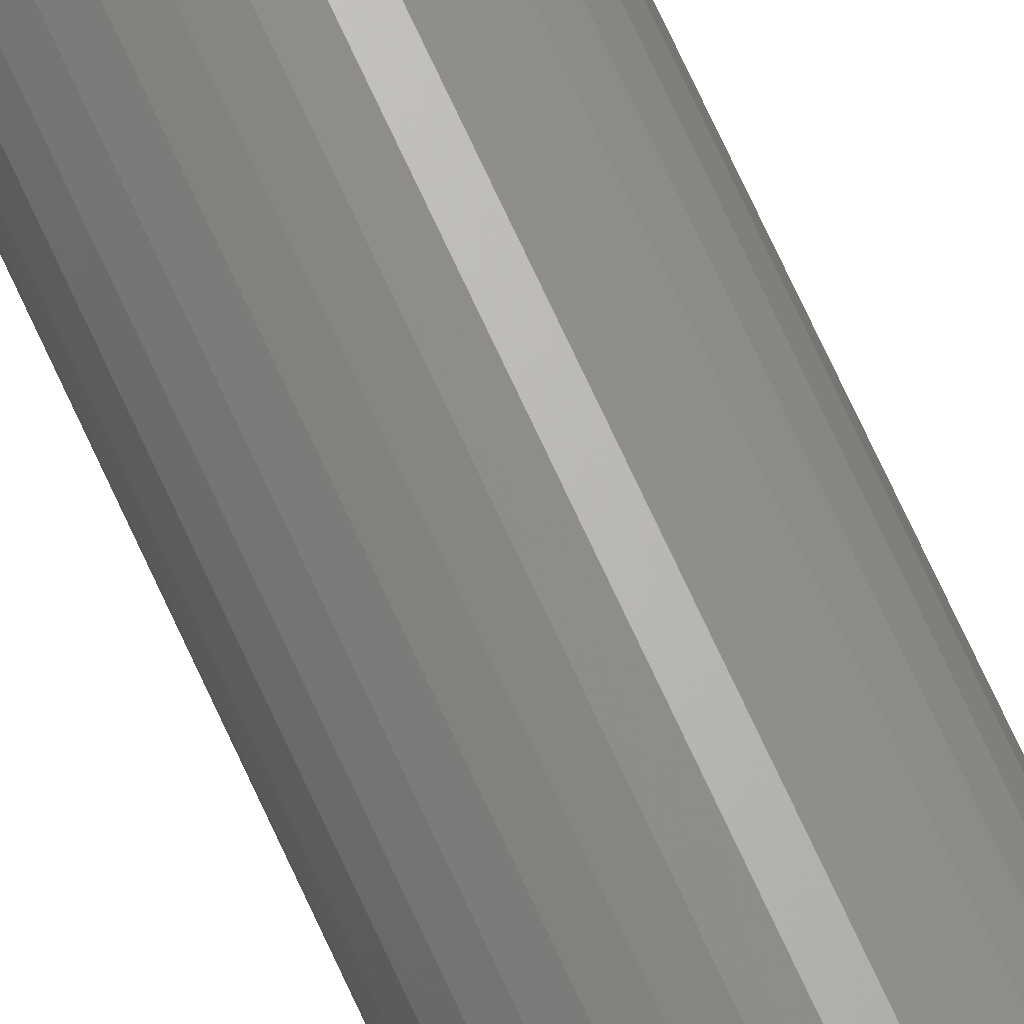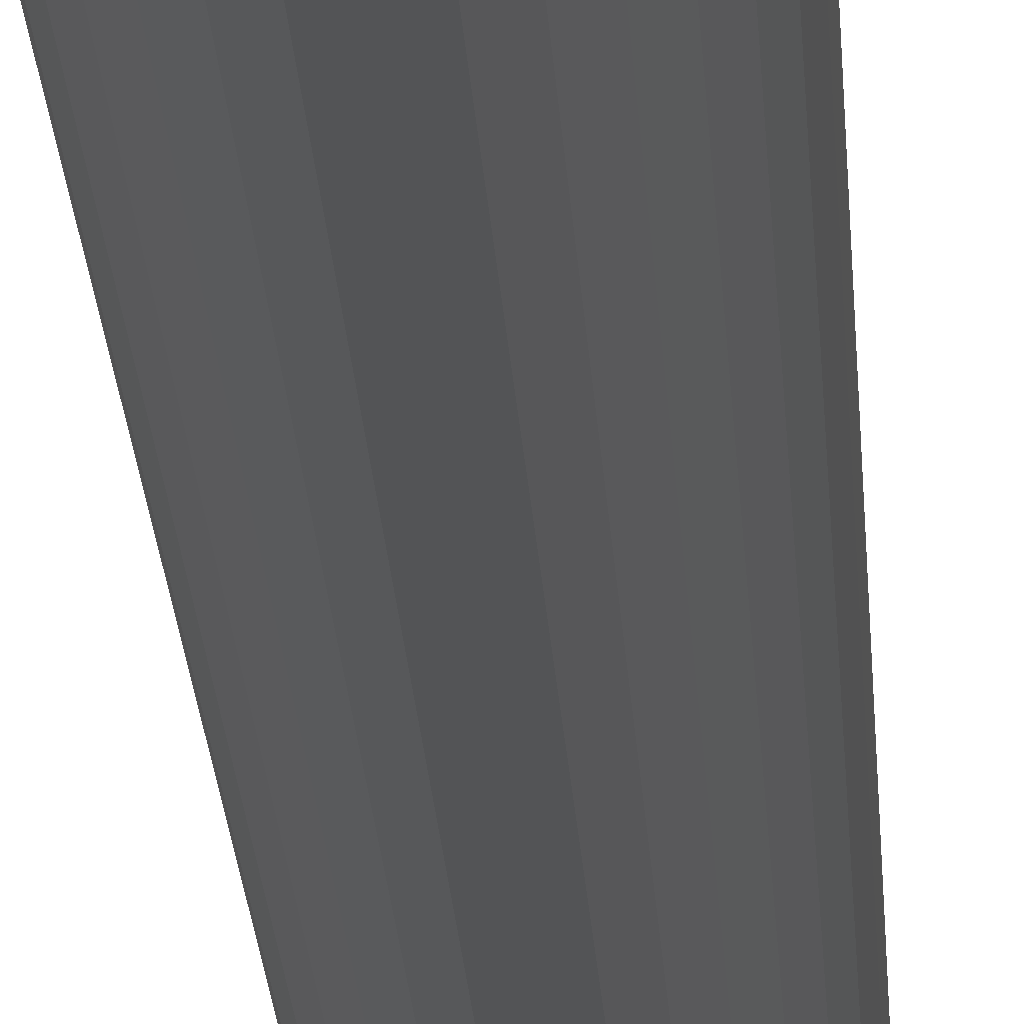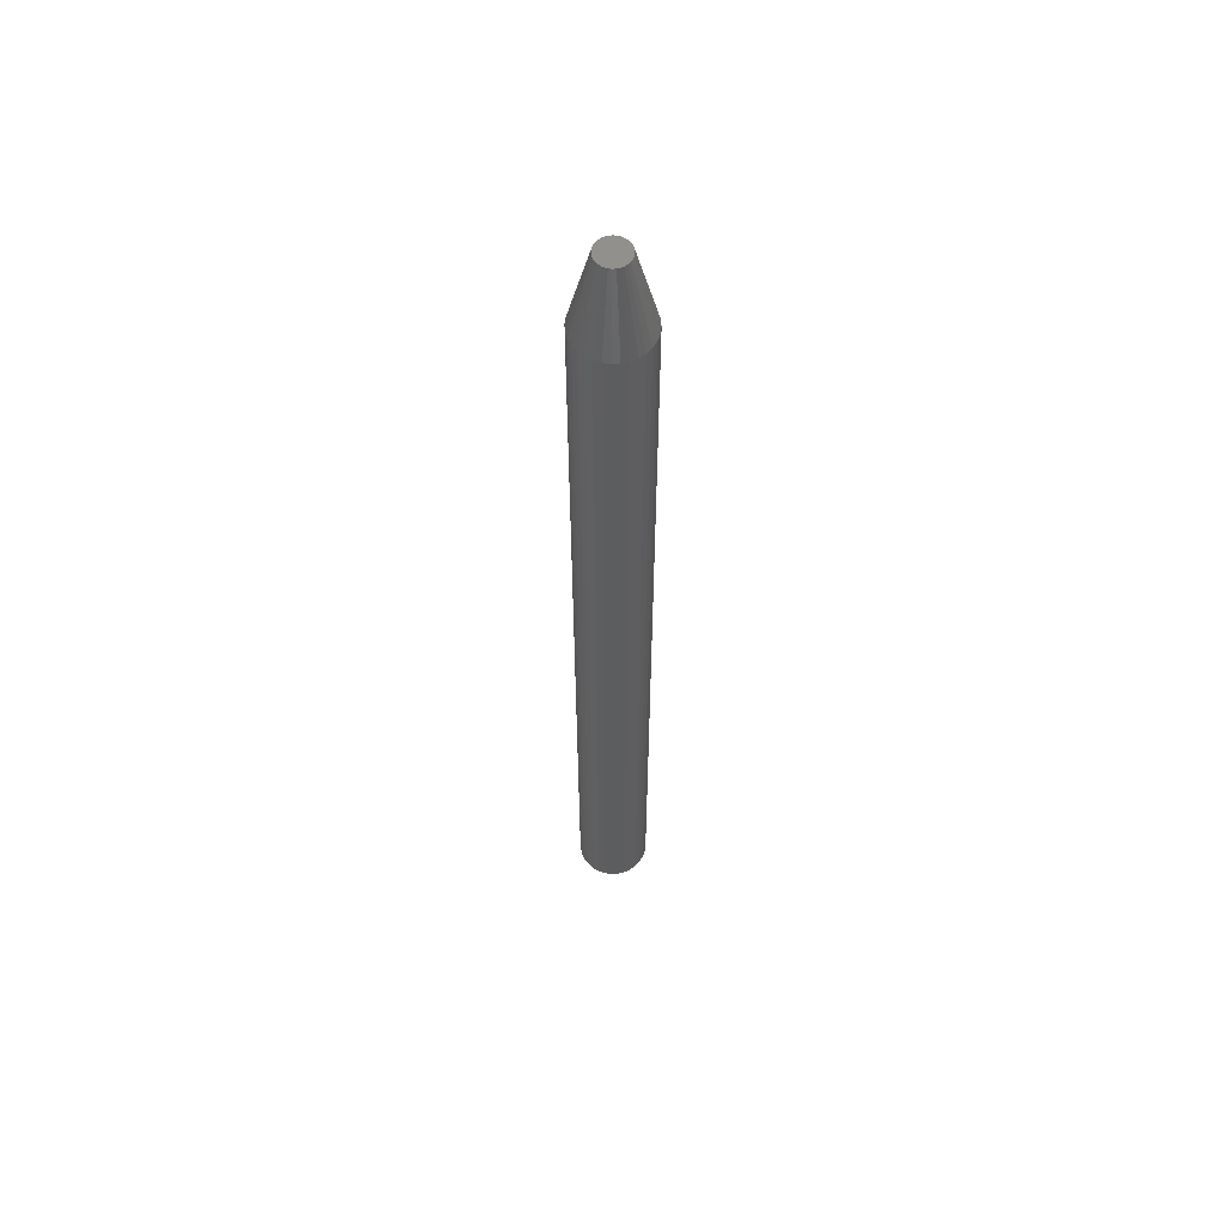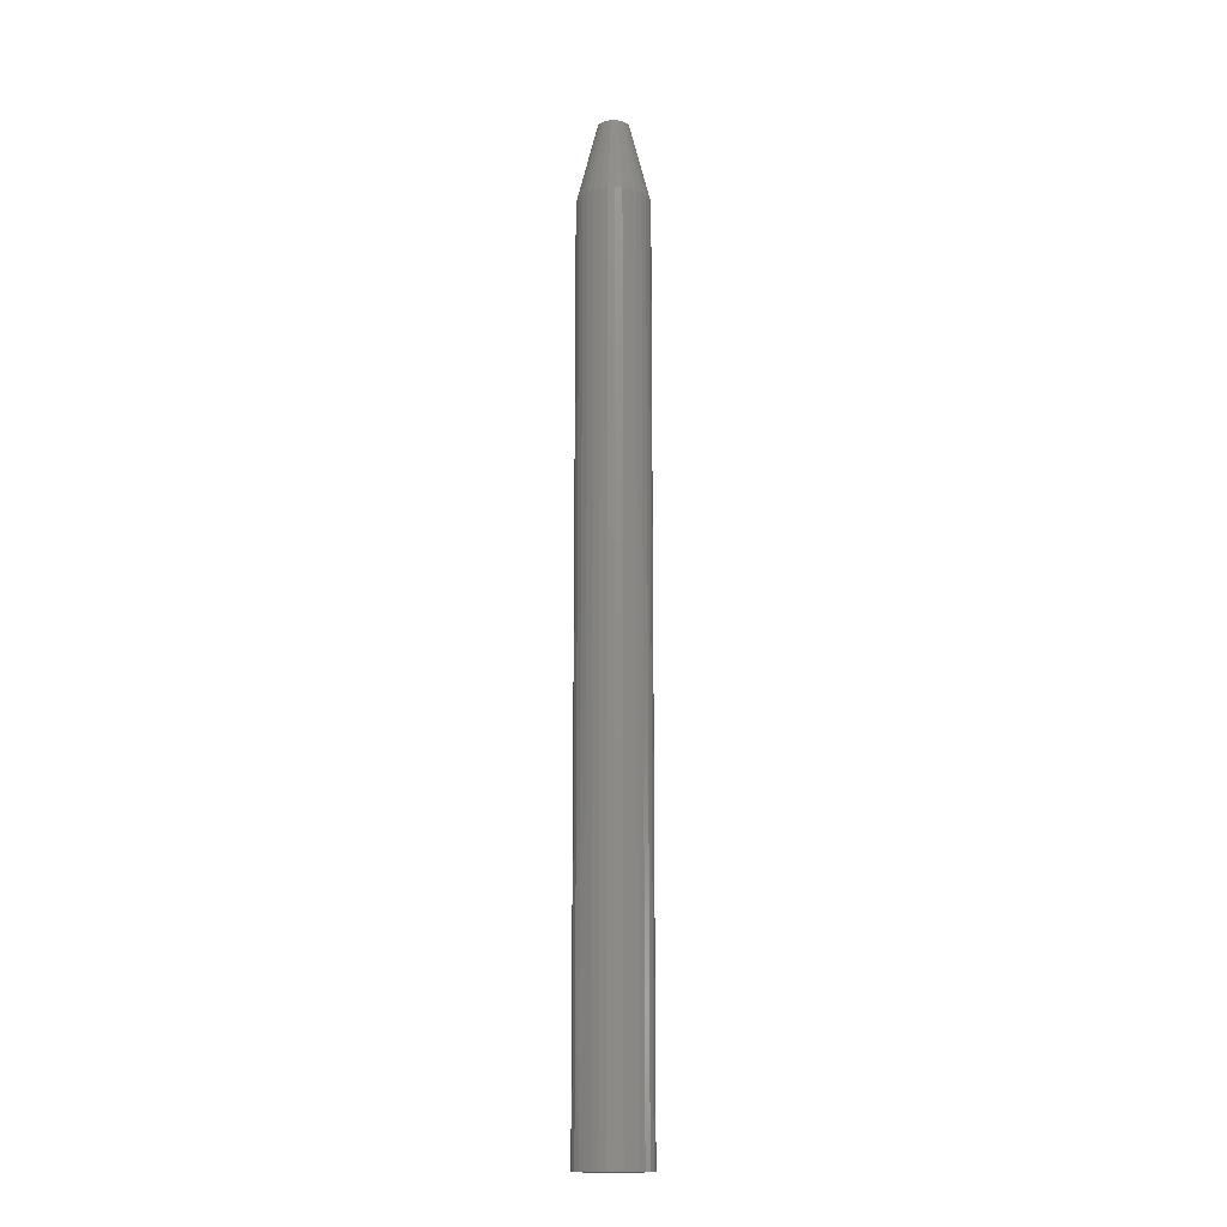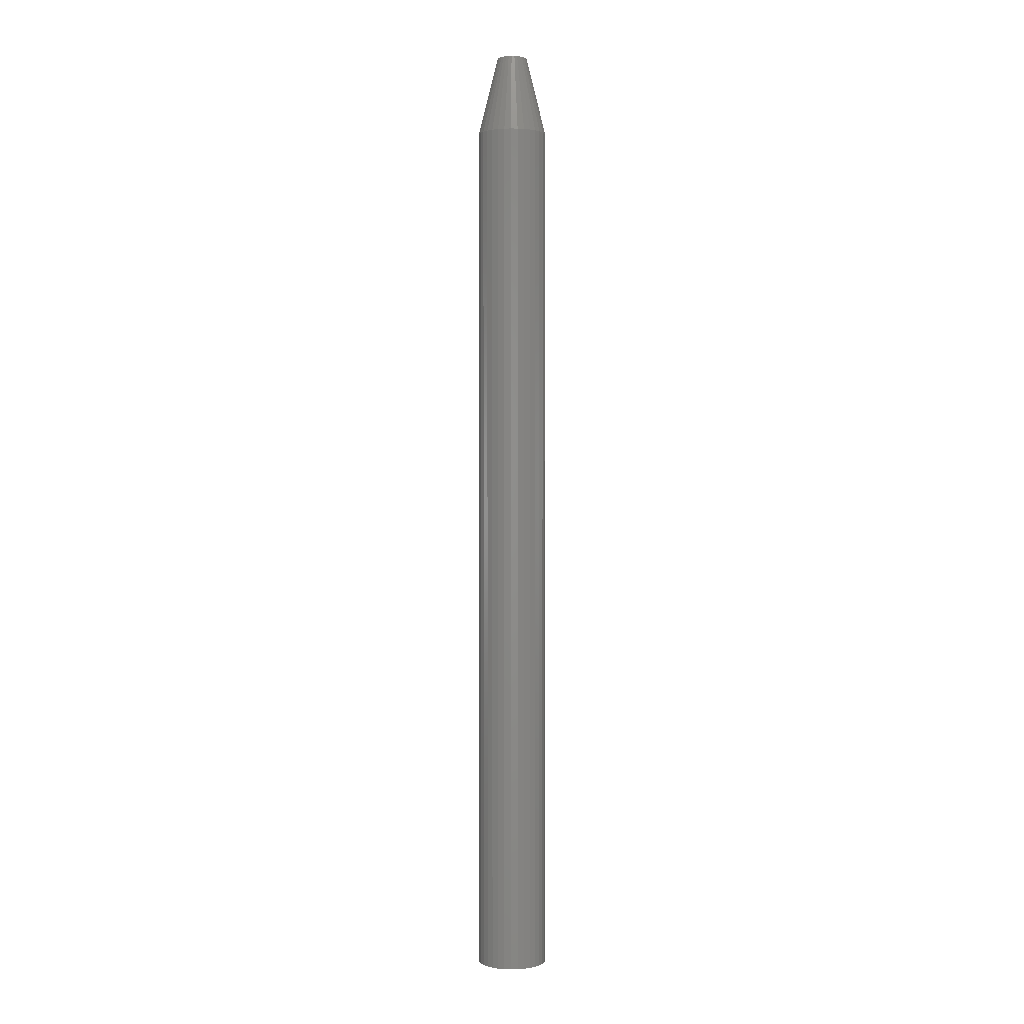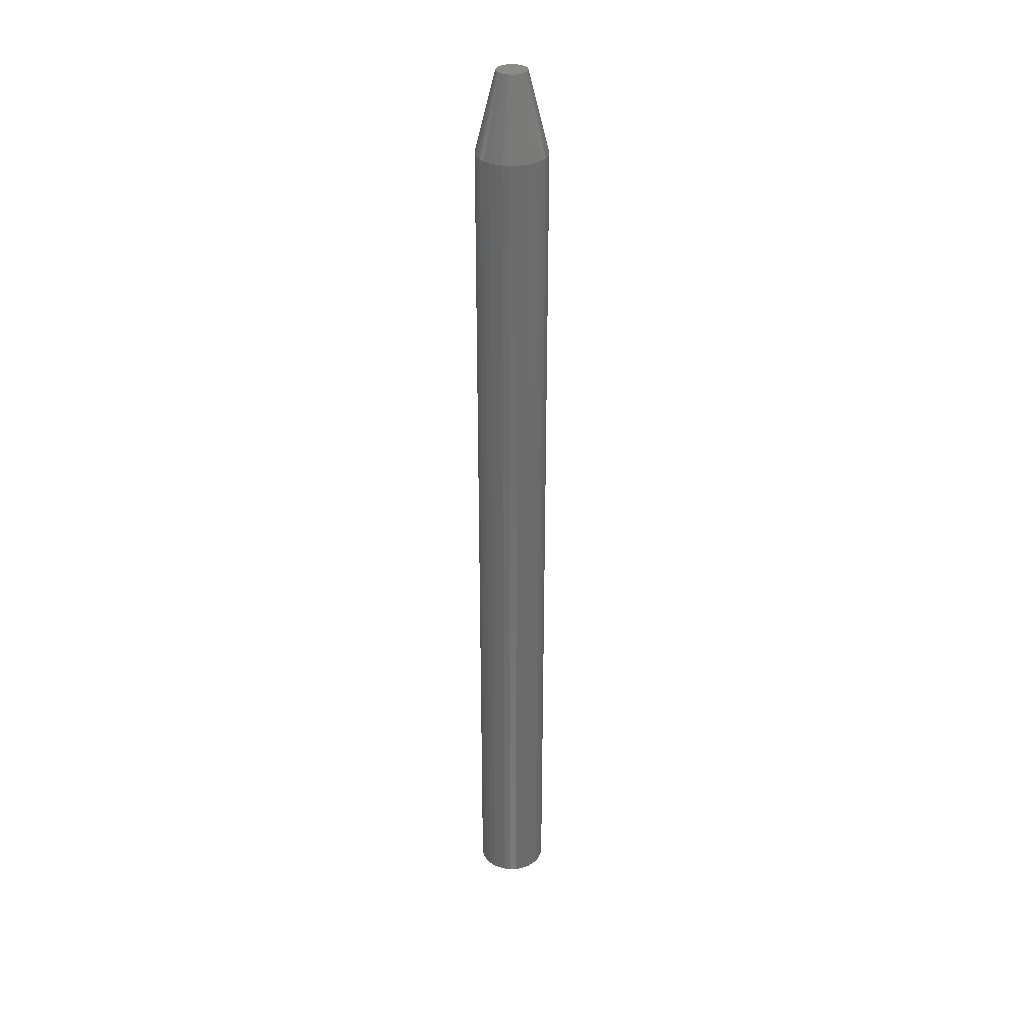
<metadata>
{"format":"stl","ext":"stl","renderer":"f3d","projection":"perspective","resolution":1024,"background":"white","views":[{"elev":68.6,"azim":-24.2,"up":"+Z"},{"elev":-10.8,"azim":1.6,"up":"+Z"},{"elev":58.5,"azim":35.9,"up":"+Y"},{"elev":-15.8,"azim":42.7,"up":"+Y"},{"elev":1.1,"azim":-54.5,"up":"+Y"},{"elev":31.9,"azim":37.0,"up":"+Y"}]}
</metadata>
<code>
# stl→obj: 96 verts, 188 faces
v 0.01268 2.256e-18 0.00849
v -0.004296 1.195e-18 0.00849
v 0.01086 2.142e-18 0.009983
v -0.005789 1.102e-18 0.00667
v 0.01418 2.349e-18 0.00667
v -0.006899 1.033e-18 0.004595
v 0.01529 2.418e-18 0.004595
v 0.01418 2.349e-18 -0.00667
v -0.005789 1.102e-18 -0.00667
v 0.01529 2.418e-18 -0.004595
v -0.004296 1.195e-18 -0.00849
v 0.01268 2.256e-18 -0.00849
v -0.002476 1.309e-18 -0.009983
v -0.002476 1.309e-18 0.009983
v -0.0004006 1.439e-18 0.01109
v 0.001852 1.579e-18 0.01178
v 0.004194 1.726e-18 0.01201
v 0.006536 1.872e-18 0.01178
v 0.008789 2.013e-18 0.01109
v 0.01086 2.142e-18 -0.009983
v 0.008789 2.013e-18 -0.01109
v 0.006536 1.872e-18 -0.01178
v 0.004194 1.726e-18 -0.01201
v 0.001852 1.579e-18 -0.01178
v -0.0004006 1.439e-18 -0.01109
v -0.006899 1.033e-18 -0.004595
v -0.007582 9.902e-19 -0.002342
v 0.01597 2.461e-18 -0.002342
v -0.007812 9.758e-19 9.174e-10
v 0.0162 2.475e-18 -1.181e-17
v -0.007582 9.902e-19 0.002342
v 0.01597 2.461e-18 0.002342
v 0.03183 -0.0625 -1.015e-17
v 0.03183 -0.75 -3.384e-18
v 0.03129 -0.0625 -0.005391
v 0.03129 -0.75 -0.005391
v 0.02972 -0.0625 -0.01057
v 0.02972 -0.75 -0.01057
v 0.02717 -0.0625 -0.01535
v 0.02717 -0.75 -0.01535
v 0.02373 -0.0625 -0.01954
v 0.02373 -0.75 -0.01954
v 0.01955 -0.0625 -0.02297
v 0.01955 -0.75 -0.02297
v 0.01477 -0.0625 -0.02553
v 0.01477 -0.75 -0.02553
v 0.009585 -0.0625 -0.0271
v 0.009585 -0.75 -0.0271
v 0.004194 -0.0625 -0.02763
v 0.004194 -0.75 -0.02763
v -0.001197 -0.0625 -0.0271
v -0.001197 -0.75 -0.0271
v -0.00638 -0.0625 -0.02553
v -0.00638 -0.75 -0.02553
v -0.01116 -0.0625 -0.02297
v -0.01116 -0.75 -0.02297
v -0.01534 -0.0625 -0.01954
v -0.01534 -0.75 -0.01954
v -0.01878 -0.0625 -0.01535
v -0.01878 -0.75 -0.01535
v -0.02133 -0.0625 -0.01057
v -0.02133 -0.75 -0.01057
v -0.02291 -0.0625 -0.005391
v -0.02291 -0.75 -0.005391
v -0.02344 -0.0625 3.384e-18
v -0.02344 -0.75 3.384e-18
v -0.02291 -0.0625 0.005391
v -0.02291 -0.75 0.005391
v -0.02133 -0.0625 0.01057
v -0.02133 -0.75 0.01057
v -0.01878 -0.0625 0.01535
v -0.01878 -0.75 0.01535
v -0.01534 -0.0625 0.01954
v -0.01534 -0.75 0.01954
v -0.01116 -0.0625 0.02297
v -0.01116 -0.75 0.02297
v -0.00638 -0.0625 0.02553
v -0.00638 -0.75 0.02553
v -0.001197 -0.0625 0.0271
v -0.001197 -0.75 0.0271
v 0.004194 -0.0625 0.02763
v 0.004194 -0.75 0.02763
v 0.009585 -0.0625 0.0271
v 0.009585 -0.75 0.0271
v 0.01477 -0.0625 0.02553
v 0.01477 -0.75 0.02553
v 0.01955 -0.0625 0.02297
v 0.01955 -0.75 0.02297
v 0.02373 -0.0625 0.01954
v 0.02373 -0.75 0.01954
v 0.02717 -0.0625 0.01535
v 0.02717 -0.75 0.01535
v 0.02972 -0.0625 0.01057
v 0.02972 -0.75 0.01057
v 0.03129 -0.0625 0.005391
v 0.03129 -0.75 0.005391
f 1 2 3
f 1 4 2
f 5 4 1
f 6 4 5
f 7 6 5
f 8 9 10
f 11 9 8
f 12 11 8
f 12 13 11
f 14 15 16
f 14 16 17
f 14 17 18
f 14 18 19
f 14 19 3
f 14 3 2
f 20 21 22
f 20 22 23
f 20 23 24
f 20 24 25
f 20 25 13
f 20 13 12
f 9 26 10
f 10 26 27
f 10 27 28
f 28 27 29
f 28 29 30
f 30 29 31
f 30 31 32
f 32 31 6
f 32 6 7
f 33 34 35
f 35 34 36
f 35 36 37
f 37 36 38
f 37 38 39
f 39 38 40
f 39 40 41
f 41 40 42
f 41 42 43
f 43 42 44
f 43 44 45
f 45 44 46
f 45 46 47
f 47 46 48
f 47 48 49
f 49 48 50
f 49 50 51
f 51 50 52
f 51 52 53
f 53 52 54
f 53 54 55
f 55 54 56
f 55 56 57
f 57 56 58
f 57 58 59
f 59 58 60
f 59 60 61
f 61 60 62
f 61 62 63
f 63 62 64
f 63 64 65
f 65 64 66
f 65 66 67
f 67 66 68
f 67 68 69
f 69 68 70
f 69 70 71
f 71 70 72
f 71 72 73
f 73 72 74
f 73 74 75
f 75 74 76
f 75 76 77
f 77 76 78
f 77 78 79
f 79 78 80
f 79 80 81
f 81 80 82
f 81 82 83
f 83 82 84
f 83 84 85
f 85 84 86
f 85 86 87
f 87 86 88
f 87 88 89
f 89 88 90
f 89 90 91
f 91 90 92
f 91 92 93
f 93 92 94
f 93 94 95
f 95 94 96
f 95 96 33
f 33 96 34
f 65 29 63
f 63 29 27
f 63 27 61
f 61 27 26
f 61 26 59
f 59 26 9
f 59 9 57
f 57 9 11
f 57 11 55
f 55 11 13
f 55 13 53
f 53 13 25
f 53 25 51
f 51 25 24
f 51 24 49
f 49 24 23
f 49 23 47
f 47 23 22
f 47 22 45
f 45 22 21
f 45 21 43
f 43 21 20
f 43 20 41
f 41 20 12
f 41 12 39
f 39 12 8
f 39 8 37
f 37 8 10
f 37 10 35
f 35 10 28
f 35 28 33
f 33 28 30
f 33 30 95
f 95 30 32
f 95 32 93
f 93 32 7
f 93 7 91
f 91 7 5
f 91 5 89
f 89 5 1
f 89 1 87
f 87 1 3
f 87 3 85
f 85 3 19
f 85 19 83
f 83 19 18
f 83 18 81
f 81 18 17
f 81 17 79
f 79 17 16
f 79 16 77
f 77 16 15
f 77 15 75
f 75 15 14
f 75 14 73
f 73 14 2
f 73 2 71
f 71 2 4
f 71 4 69
f 69 4 6
f 69 6 67
f 67 6 31
f 67 31 65
f 65 31 29
f 82 80 78
f 84 82 78
f 84 78 86
f 86 78 76
f 86 76 88
f 88 76 74
f 88 74 90
f 90 74 72
f 90 72 92
f 92 72 70
f 92 70 94
f 94 70 68
f 94 68 96
f 36 62 38
f 38 62 60
f 38 60 40
f 40 60 58
f 40 58 42
f 42 58 56
f 42 56 44
f 44 56 54
f 44 54 46
f 46 54 52
f 46 52 50
f 46 50 48
f 96 68 34
f 34 68 66
f 34 66 36
f 36 66 64
f 36 64 62

</code>
